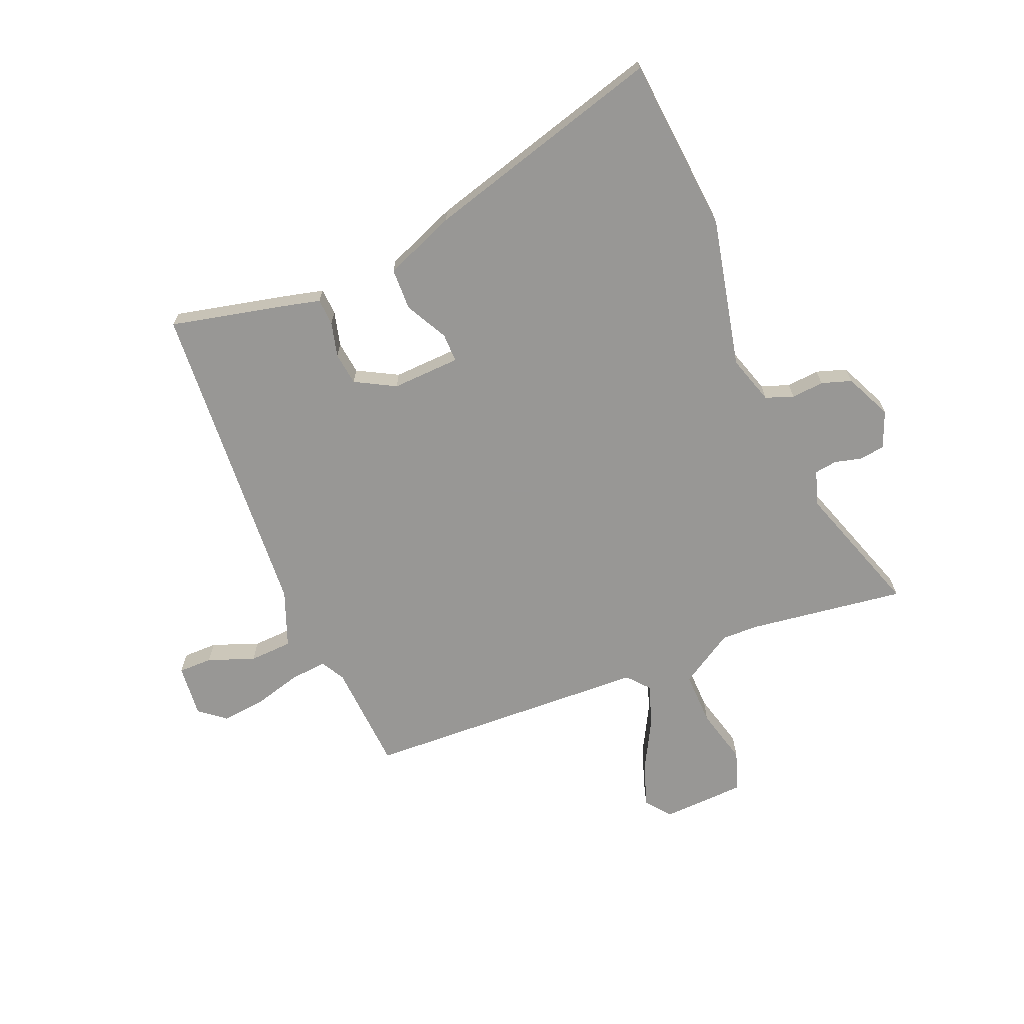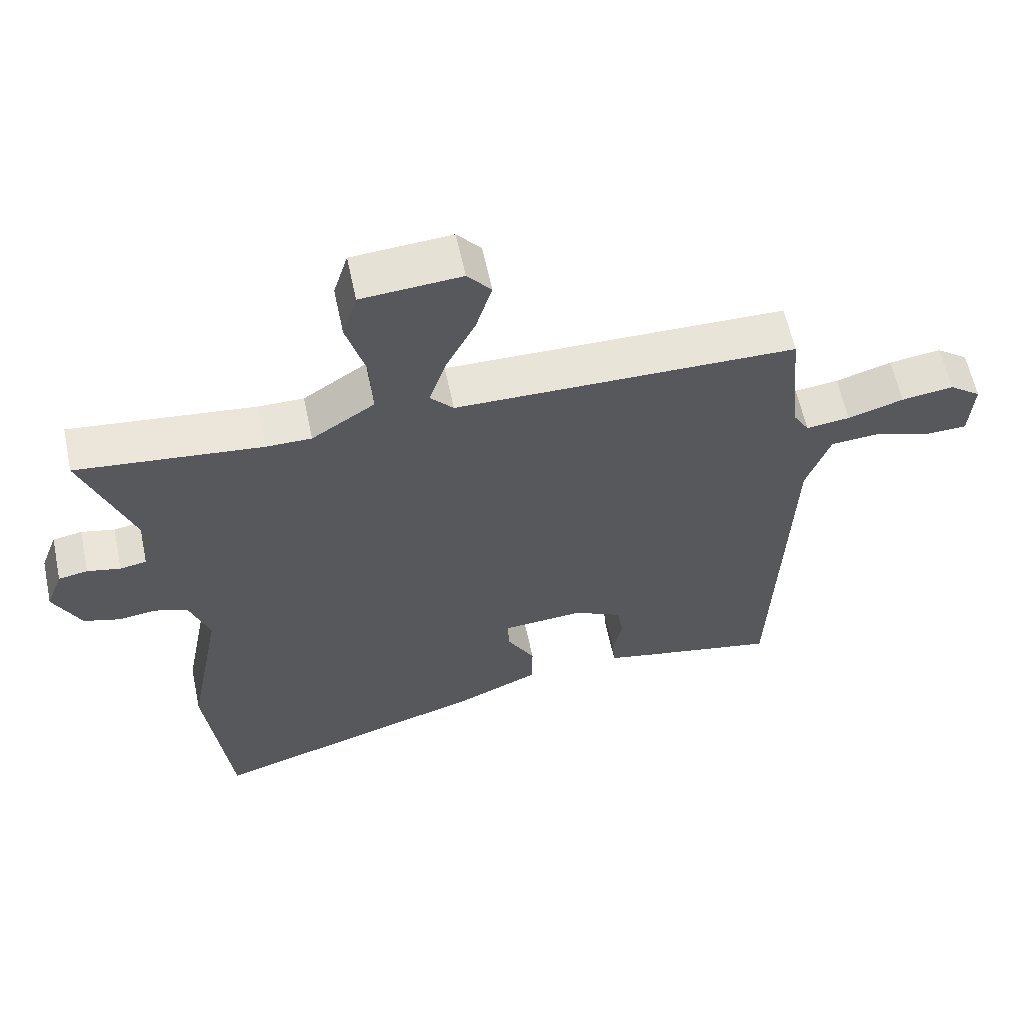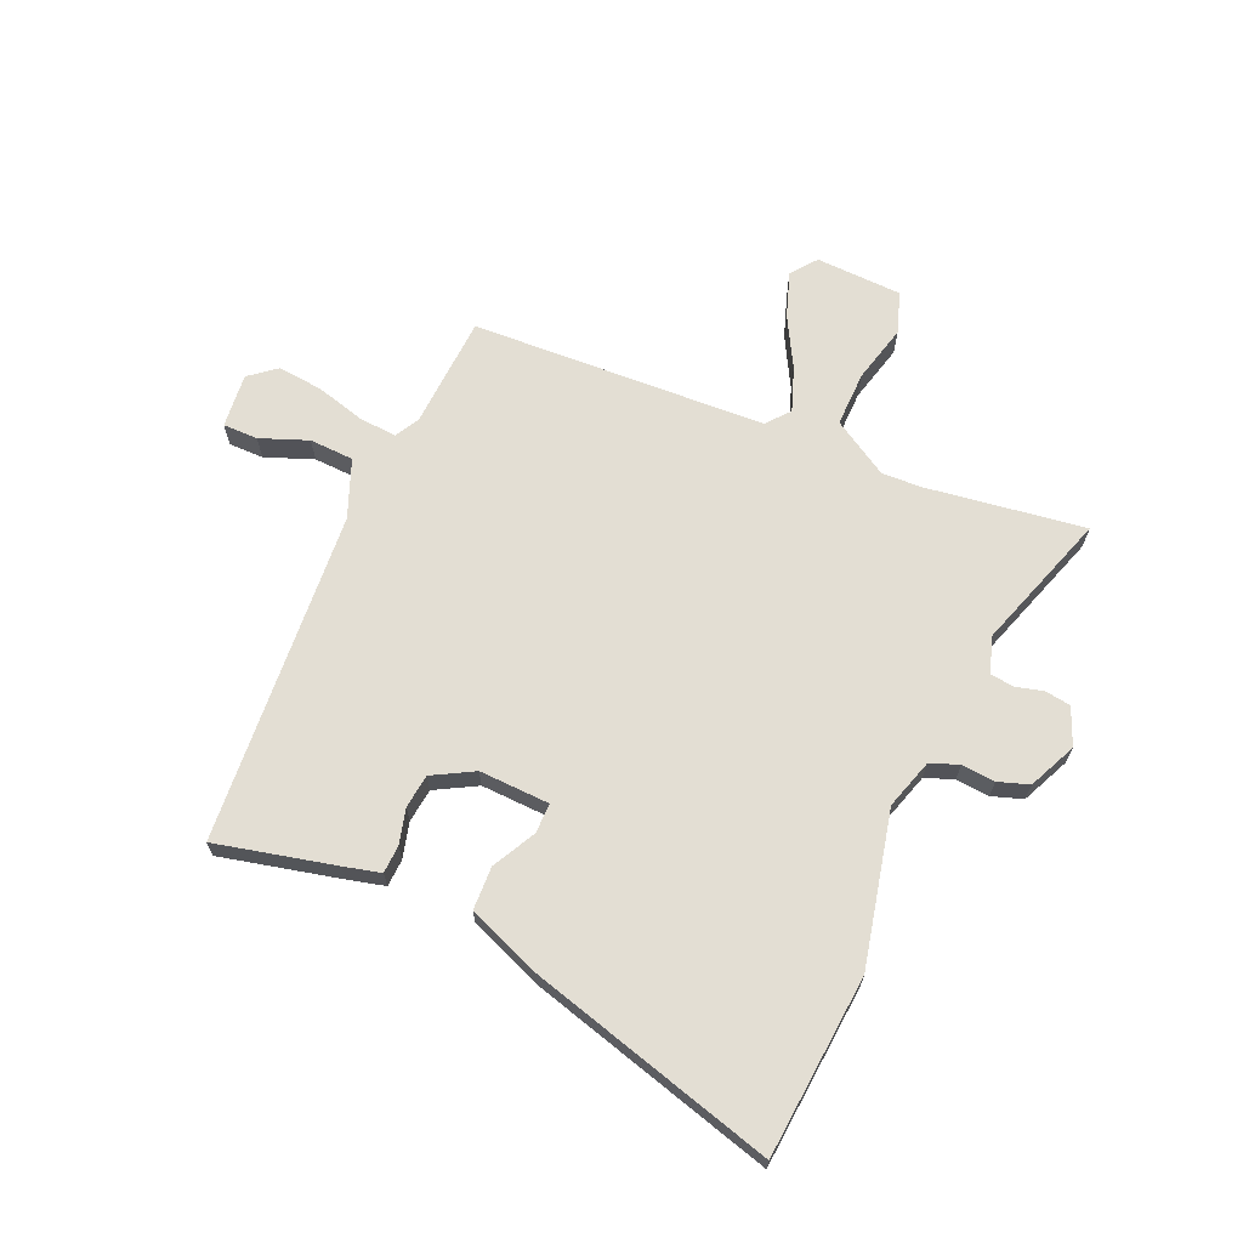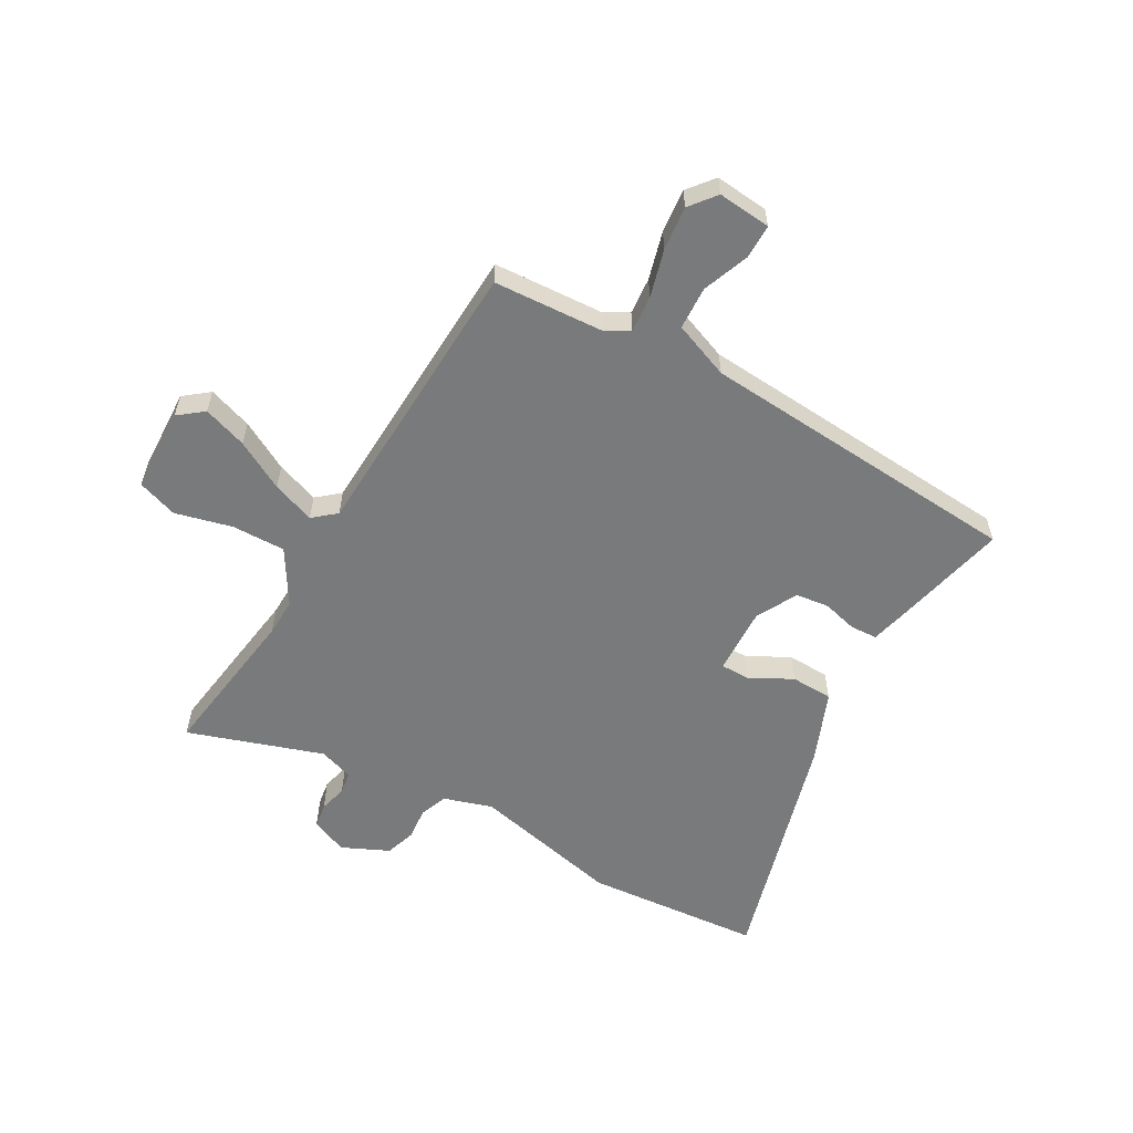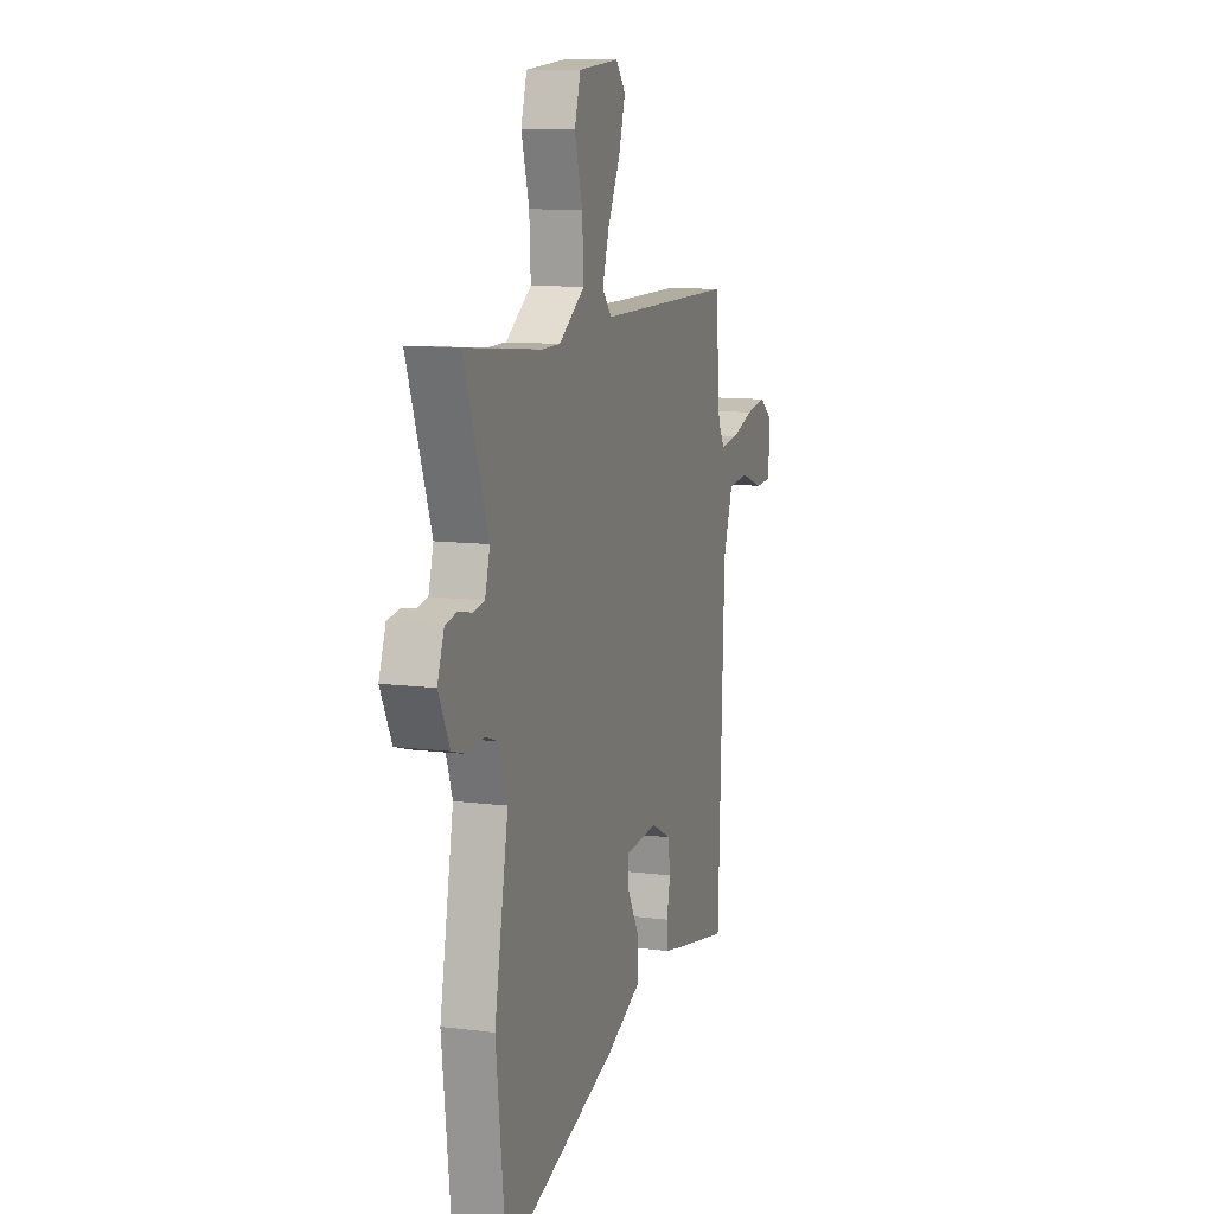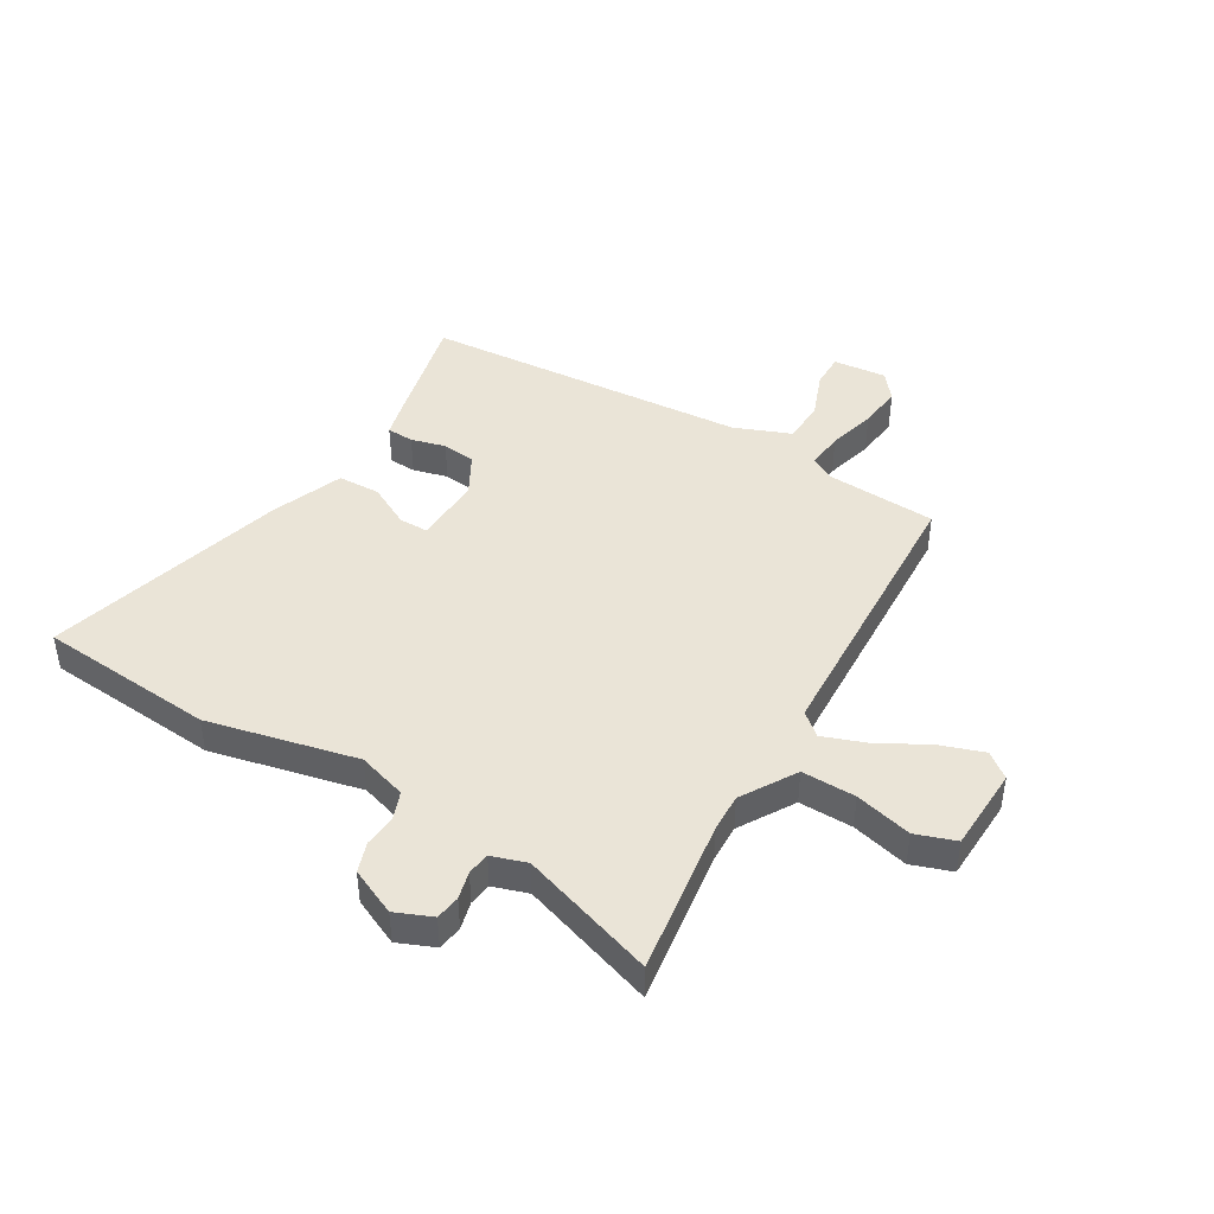
<metadata>
{"format":"obj","ext":"obj","renderer":"f3d","projection":"perspective","resolution":1024,"background":"white","views":[{"elev":-68.2,"azim":-159.2,"up":"+Y"},{"elev":60.5,"azim":-11.9,"up":"+Z"},{"elev":67.3,"azim":-158.4,"up":"+Y"},{"elev":-58.0,"azim":58.5,"up":"+Y"},{"elev":11.0,"azim":-72.5,"up":"+Z"},{"elev":43.7,"azim":-61.3,"up":"+Y"}]}
</metadata>
<code>
v -0.614 0.07 0.512
v -0.335 0.07 0.482
v -0.267 0.07 0.482
v -0.172 0.07 0.544
v -0.177 0.07 0.64
v -0.206 0.07 0.74
v -0.184 0.07 0.812
v -0.034 0.07 0.823
v 0.002 0.07 0.78
v -0.022 0.07 0.701
v -0.067 0.07 0.612
v -0.092 0.07 0.535
v -0.057 0.07 0.496
v 0.457 0.07 0.49
v 0.475 0.07 0.294
v 0.5 0.07 0.252
v 0.566 0.07 0.26
v 0.65 0.07 0.286
v 0.728 0.07 0.297
v 0.776 0.07 0.261
v 0.77 0.07 0.166
v 0.709 0.07 0.164
v 0.625 0.07 0.193
v 0.548 0.07 0.187
v 0.512 0.07 0.085
v 0.489 0.07 -0.496
v 0.281 0.07 -0.455
v 0.216 0.07 -0.441
v 0.212 0.07 -0.393
v 0.226 0.07 -0.331
v 0.217 0.07 -0.272
v 0.144 0.07 -0.235
v 0.022 0.07 -0.244
v 0.024 0.07 -0.296
v 0.066 0.07 -0.37
v 0.066 0.07 -0.445
v -0.06 0.07 -0.5
v -0.484 0.07 -0.634
v -0.521 0.07 -0.32
v -0.47 0.07 -0.052
v -0.5 0.07 0.034
v -0.55 0.07 0.051
v -0.608 0.07 0.044
v -0.662 0.07 0.06
v -0.703 0.07 0.142
v -0.678 0.07 0.208
v -0.634 0.07 0.216
v -0.584 0.07 0.205
v -0.544 0.07 0.212
v -0.526 0.07 0.275
v -0.614 0 0.512
v -0.335 0 0.482
v -0.267 0 0.482
v -0.172 0 0.544
v -0.177 0 0.64
v -0.206 0 0.74
v -0.184 0 0.812
v -0.034 0 0.823
v 0.002 0 0.78
v -0.022 0 0.701
v -0.067 0 0.612
v -0.092 0 0.535
v -0.057 0 0.496
v 0.457 0 0.49
v 0.475 0 0.294
v 0.5 0 0.252
v 0.566 0 0.26
v 0.65 0 0.286
v 0.728 0 0.297
v 0.776 0 0.261
v 0.77 0 0.166
v 0.709 0 0.164
v 0.625 0 0.193
v 0.548 0 0.187
v 0.512 0 0.085
v 0.489 0 -0.496
v 0.281 0 -0.455
v 0.216 0 -0.441
v 0.212 0 -0.393
v 0.226 0 -0.331
v 0.217 0 -0.272
v 0.144 0 -0.235
v 0.022 0 -0.244
v 0.024 0 -0.296
v 0.066 0 -0.37
v 0.066 0 -0.445
v -0.06 0 -0.5
v -0.484 0 -0.634
v -0.521 0 -0.32
v -0.47 0 -0.052
v -0.5 0 0.034
v -0.55 0 0.051
v -0.608 0 0.044
v -0.662 0 0.06
v -0.703 0 0.142
v -0.678 0 0.208
v -0.634 0 0.216
v -0.584 0 0.205
v -0.544 0 0.212
v -0.526 0 0.275
f 45 46 47 48
f 45 48 49
f 42 43 44 45
f 41 42 45 49
f 40 41 49 50
f 38 39 40
f 37 38 40
f 34 35 36 37
f 33 34 37 40
f 32 33 40 50
f 27 28 29 30
f 25 26 27 30
f 24 25 30 31
f 20 21 22 23
f 20 23 24
f 17 18 19 20
f 16 17 20 24
f 13 14 15
f 13 15 16
f 8 9 10 11
f 8 11 12
f 5 6 7 8
f 4 5 8 12
f 3 4 12 13
f 32 50 1 2
f 31 32 2 3
f 16 24 31
f 3 13 16 31
f 98 97 96 95
f 99 98 95
f 95 94 93 92
f 99 95 92 91
f 100 99 91 90
f 90 89 88
f 90 88 87
f 87 86 85 84
f 90 87 84 83
f 100 90 83 82
f 80 79 78 77
f 80 77 76 75
f 81 80 75 74
f 73 72 71 70
f 74 73 70
f 70 69 68 67
f 74 70 67 66
f 65 64 63
f 66 65 63
f 61 60 59 58
f 62 61 58
f 58 57 56 55
f 62 58 55 54
f 63 62 54 53
f 52 51 100 82
f 53 52 82 81
f 81 74 66
f 81 66 63 53
f 1 51 52 2
f 2 52 53 3
f 3 53 54 4
f 4 54 55 5
f 5 55 56 6
f 6 56 57 7
f 7 57 58 8
f 8 58 59 9
f 9 59 60 10
f 10 60 61 11
f 11 61 62 12
f 12 62 63 13
f 13 63 64 14
f 14 64 65 15
f 15 65 66 16
f 16 66 67 17
f 17 67 68 18
f 18 68 69 19
f 19 69 70 20
f 20 70 71 21
f 21 71 72 22
f 22 72 73 23
f 23 73 74 24
f 24 74 75 25
f 25 75 76 26
f 26 76 77 27
f 27 77 78 28
f 28 78 79 29
f 29 79 80 30
f 30 80 81 31
f 31 81 82 32
f 32 82 83 33
f 33 83 84 34
f 34 84 85 35
f 35 85 86 36
f 36 86 87 37
f 37 87 88 38
f 38 88 89 39
f 39 89 90 40
f 40 90 91 41
f 41 91 92 42
f 42 92 93 43
f 43 93 94 44
f 44 94 95 45
f 45 95 96 46
f 46 96 97 47
f 47 97 98 48
f 48 98 99 49
f 49 99 100 50
f 50 100 51 1

</code>
